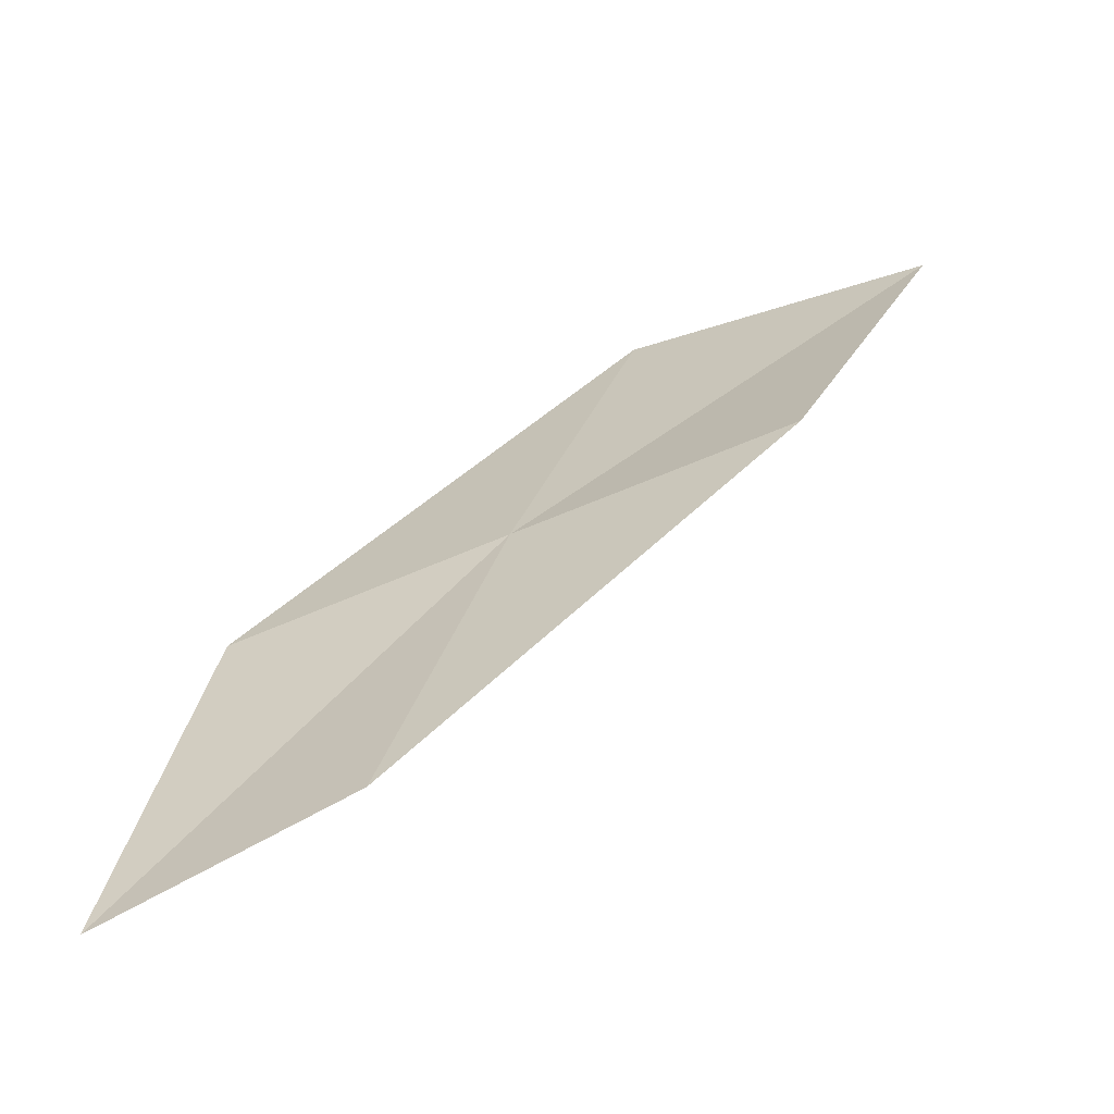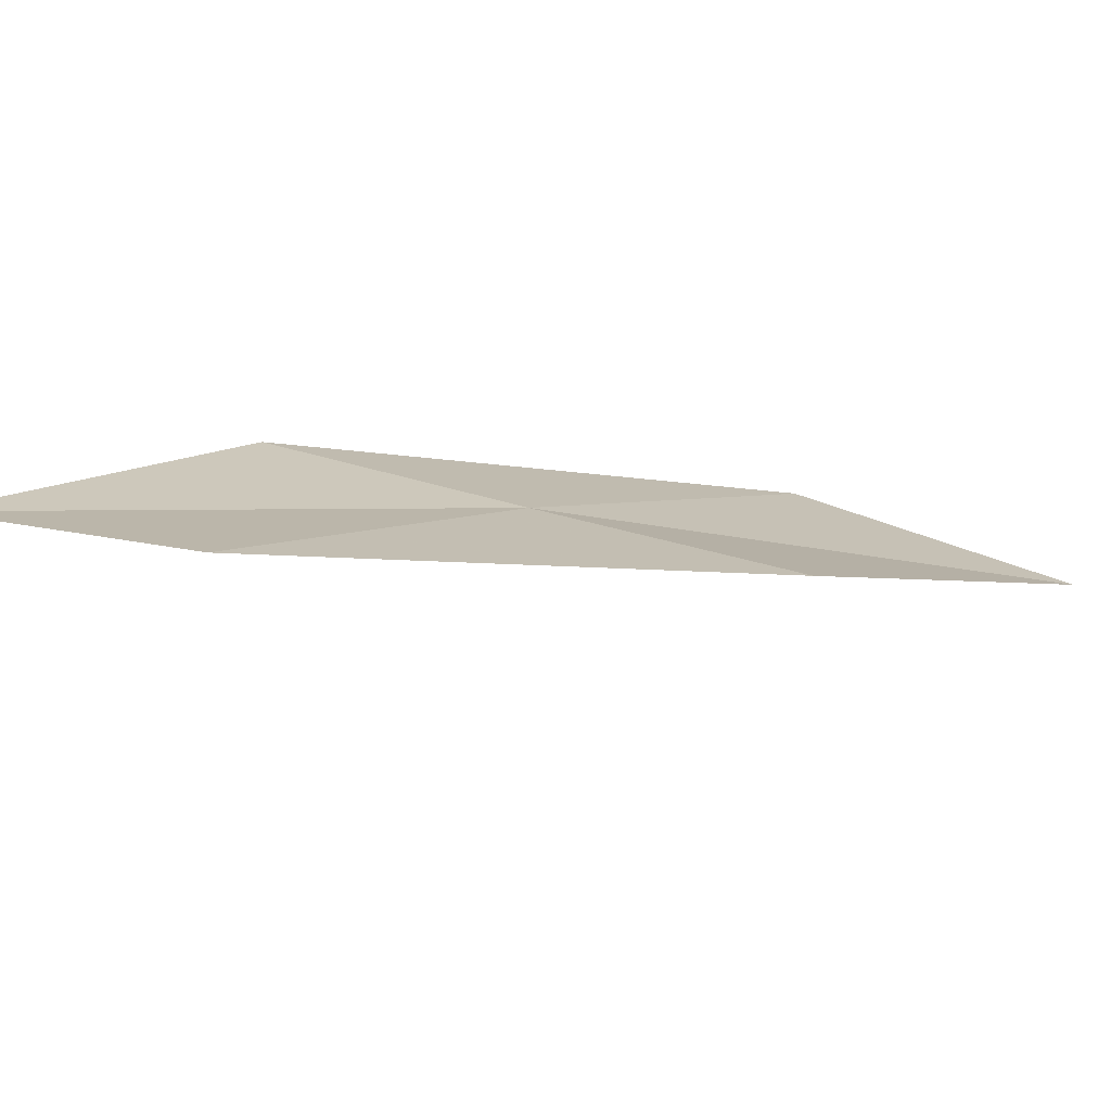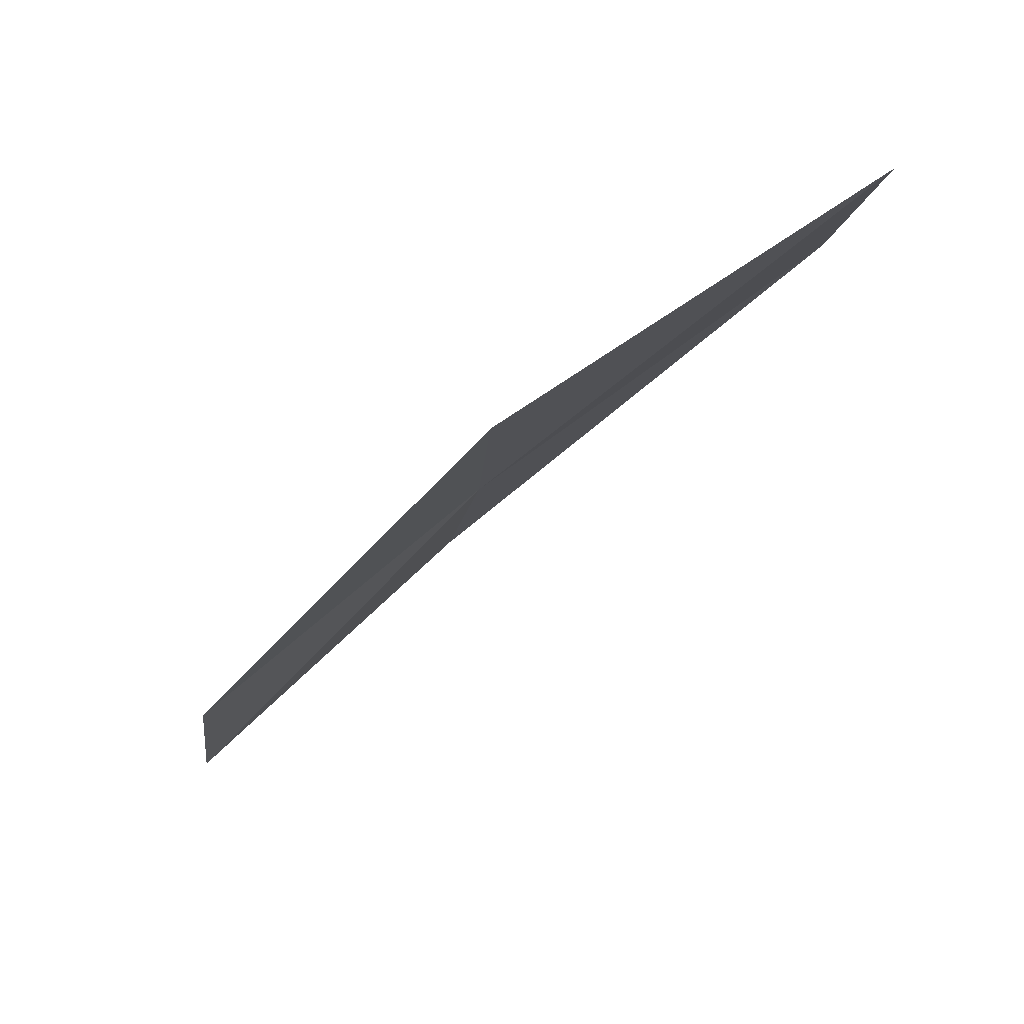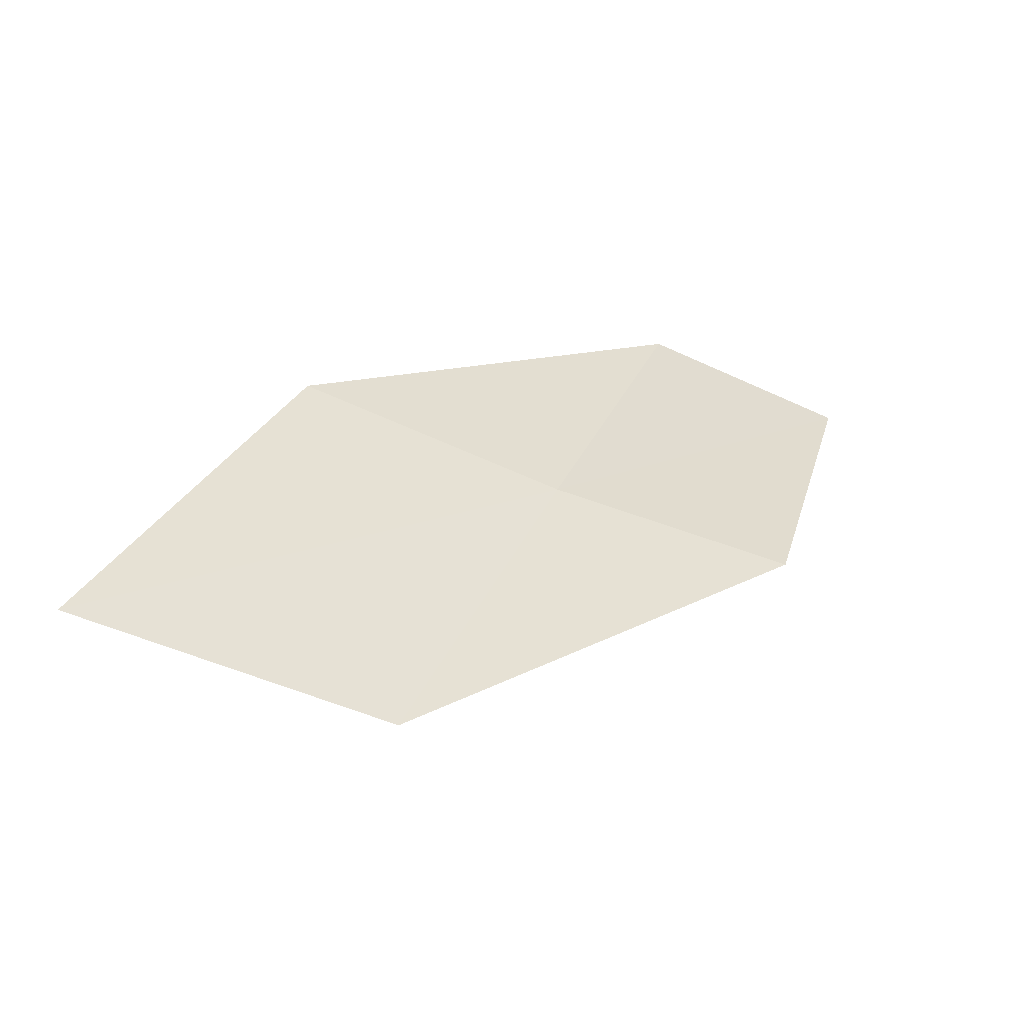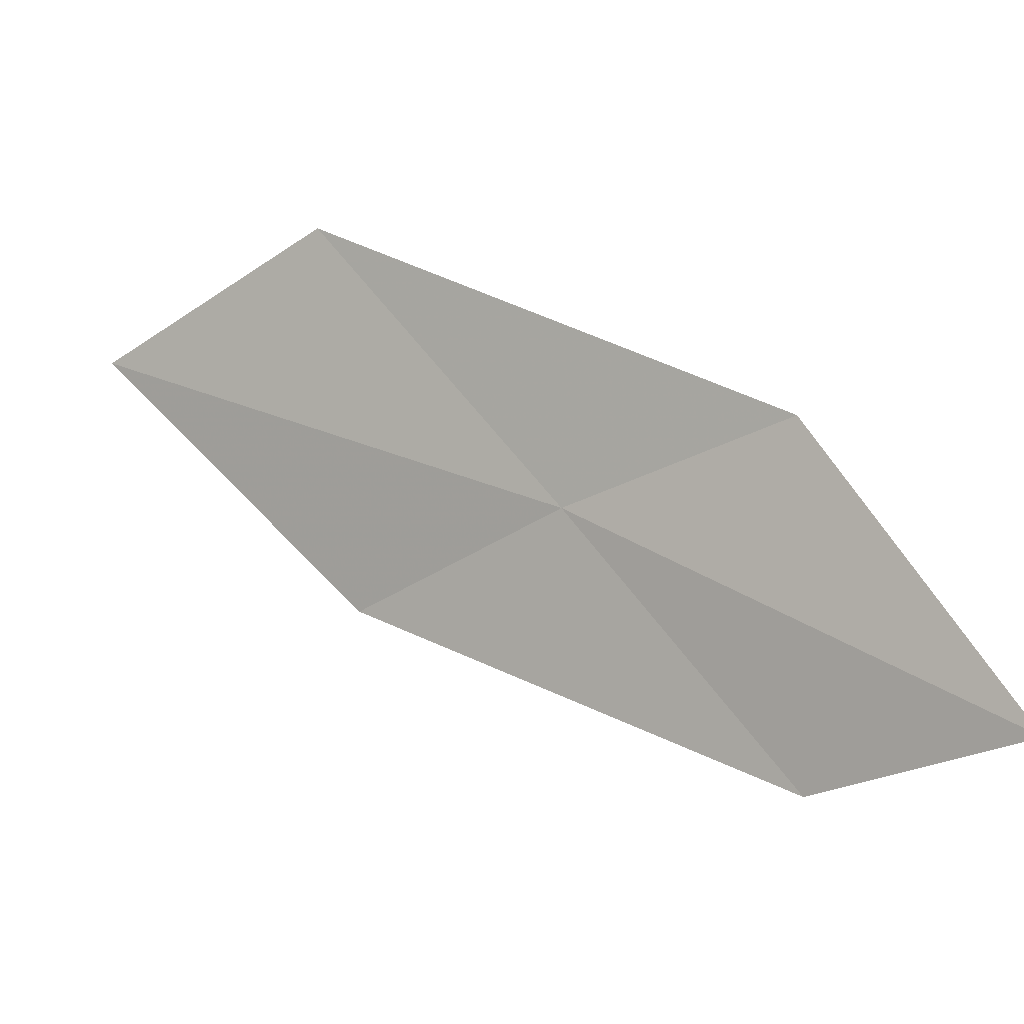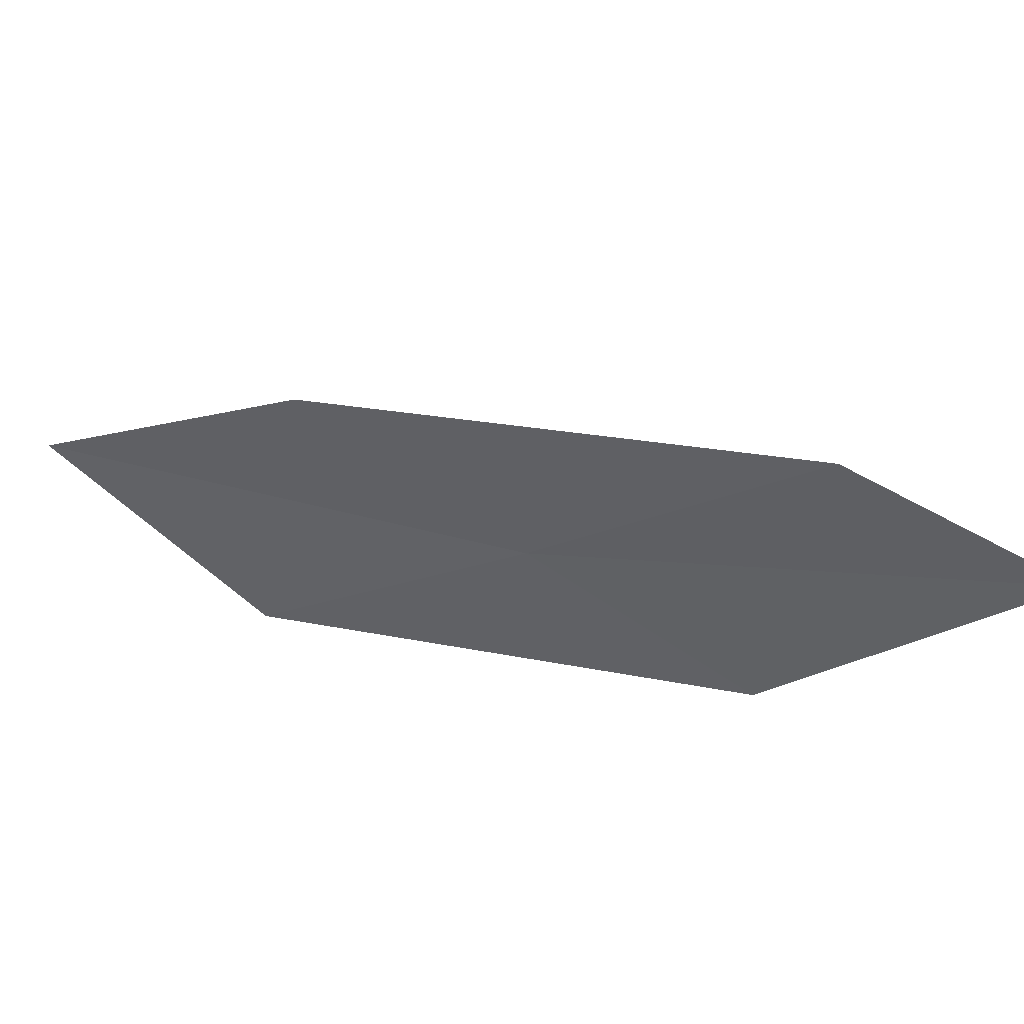
<metadata>
{"format":"obj","ext":"obj","renderer":"f3d","projection":"perspective","resolution":1024,"background":"white","views":[{"elev":-9.1,"azim":172.8,"up":"+Z"},{"elev":76.4,"azim":-141.5,"up":"+Y"},{"elev":9.5,"azim":-108.9,"up":"+Z"},{"elev":-17.0,"azim":-3.5,"up":"+Y"},{"elev":-68.2,"azim":20.8,"up":"+Z"},{"elev":79.5,"azim":52.6,"up":"+Y"}]}
</metadata>
<code>
v -4.185 -7.878 14.88
v -5.093 -7.622 15.22
v -5.797 -8.661 16.05
v -4.761 -8.944 15.76
v -3.685 -6.954 13.99
v -3.285 -8.048 14.52
v -2.898 -7.12 13.58
f 1 3 2
f 1 4 3
f 1 2 5
f 1 6 4
f 1 5 7
f 1 7 6

</code>
